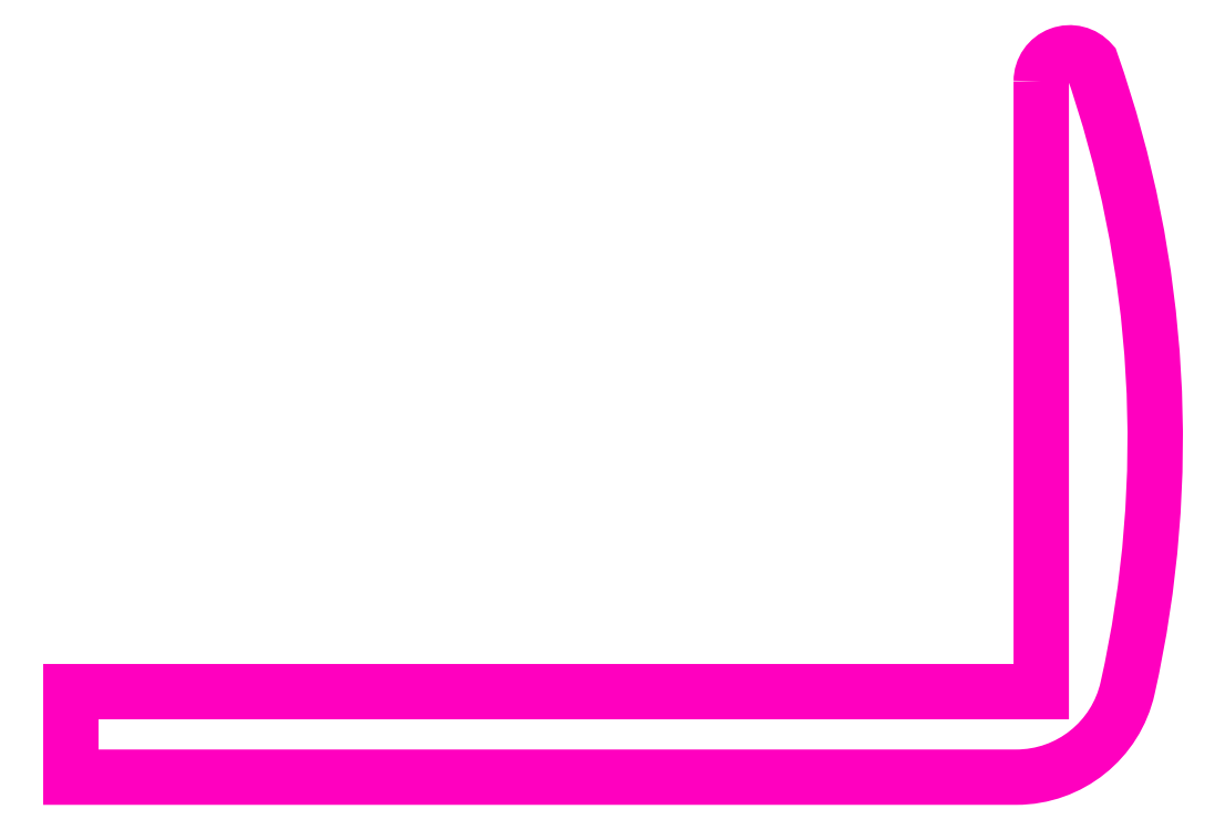
<metadata>
{"format":"dxf","ext":"dxf","renderer":"ezdxf+matplotlib","layout":"modelspace","background":"white","min_lineweight":24,"dpi":150}
</metadata>
<code>
0
SECTION
2
ENTITIES
0
POLYLINE
8
ANA
66
     1
10
0
20
0
30
0
70
     1
0
VERTEX
8
ANA
10
273
20
264.2
30
0
0
VERTEX
8
ANA
10
273
20
253.5
30
0
0
VERTEX
8
ANA
10
256
20
253.5
30
0
0
VERTEX
8
ANA
10
256
20
252
30
0
0
VERTEX
8
ANA
10
272.6
20
252
30
0
42
0.3511
0
VERTEX
8
ANA
10
274.5
20
253.5
30
0
42
0.14
0
VERTEX
8
ANA
10
273.9
20
264.5
30
0
42
0.6934
0
SEQEND
8
ANA
0
ENDSEC
0
EOF

</code>
